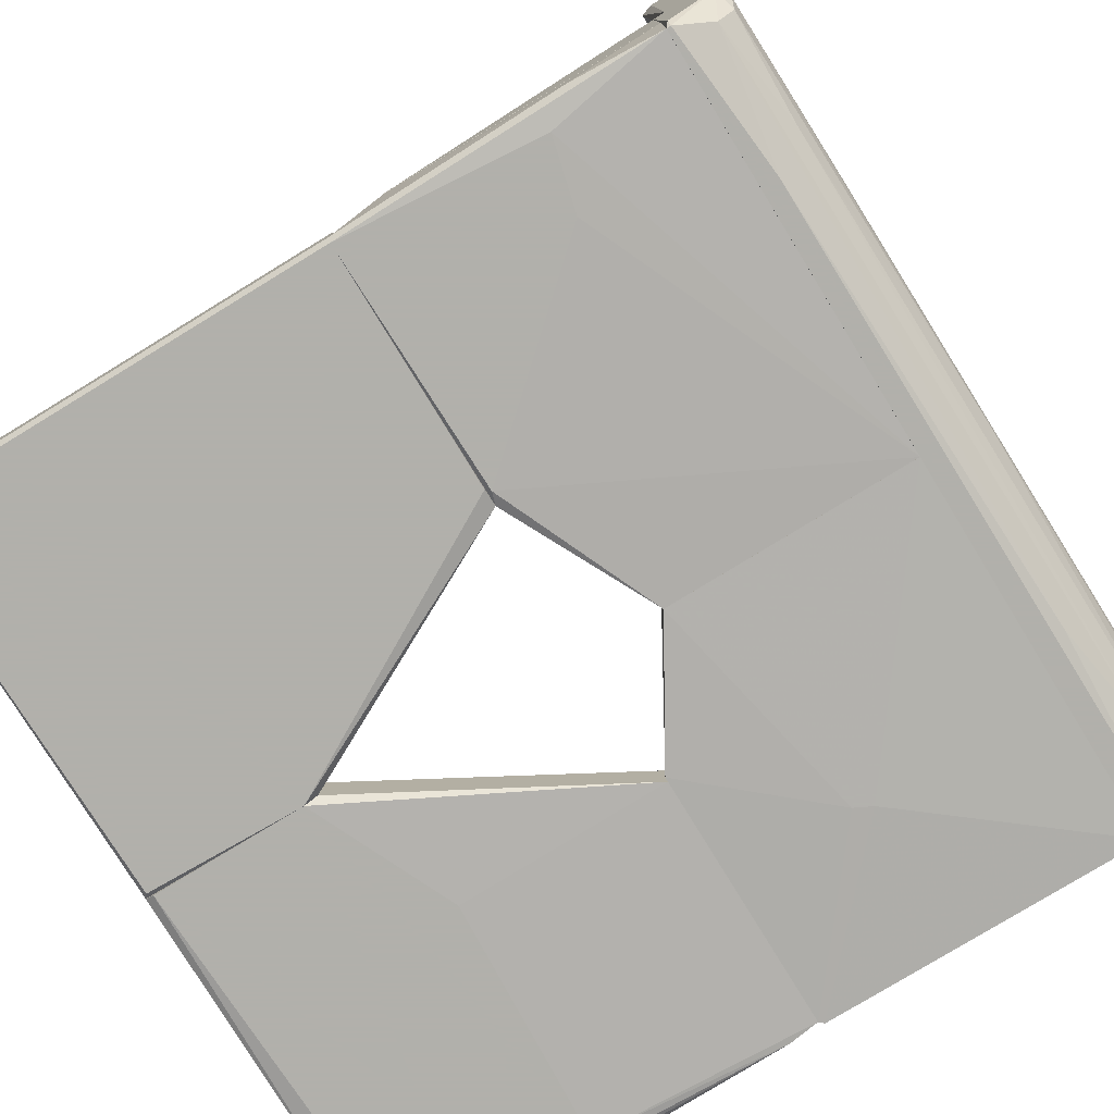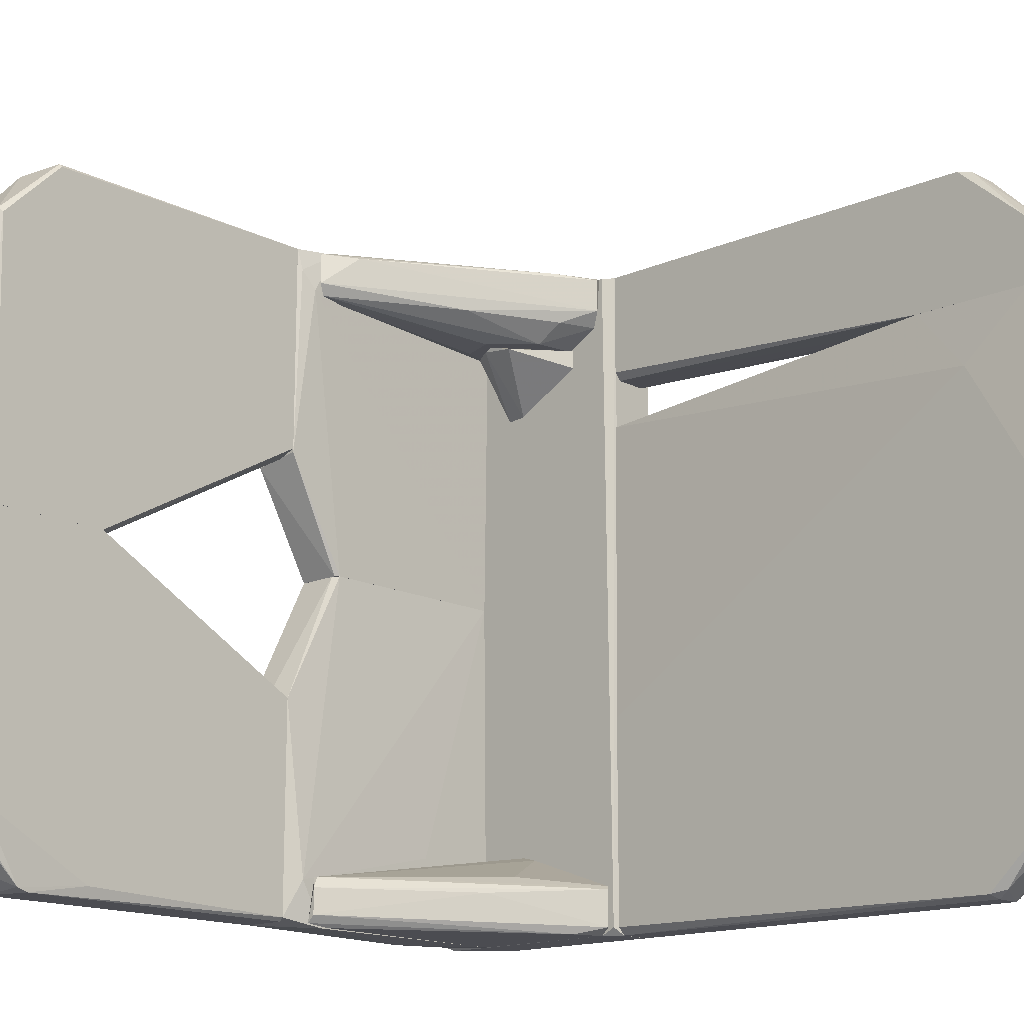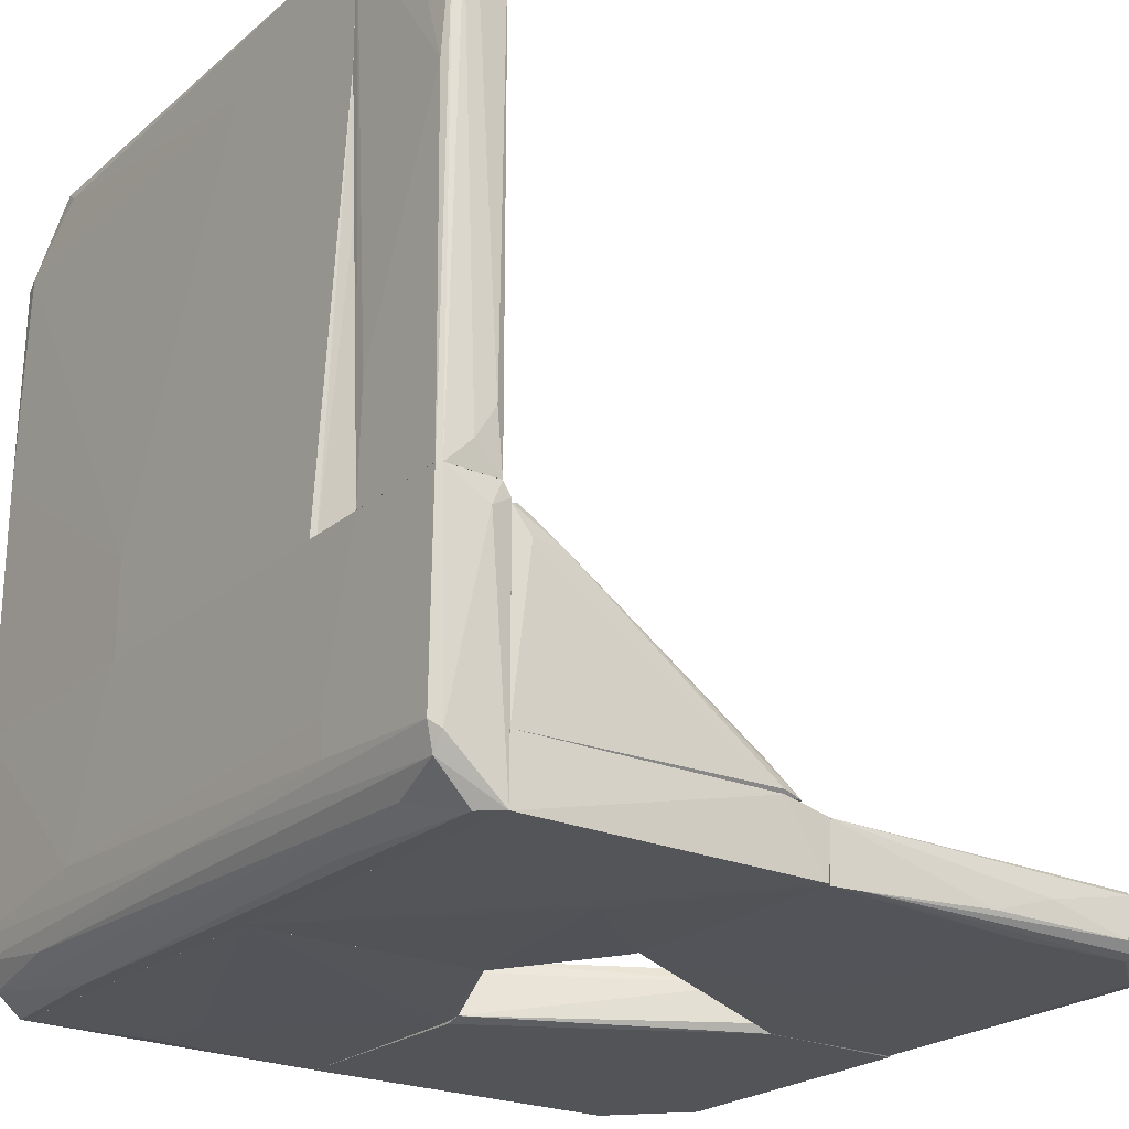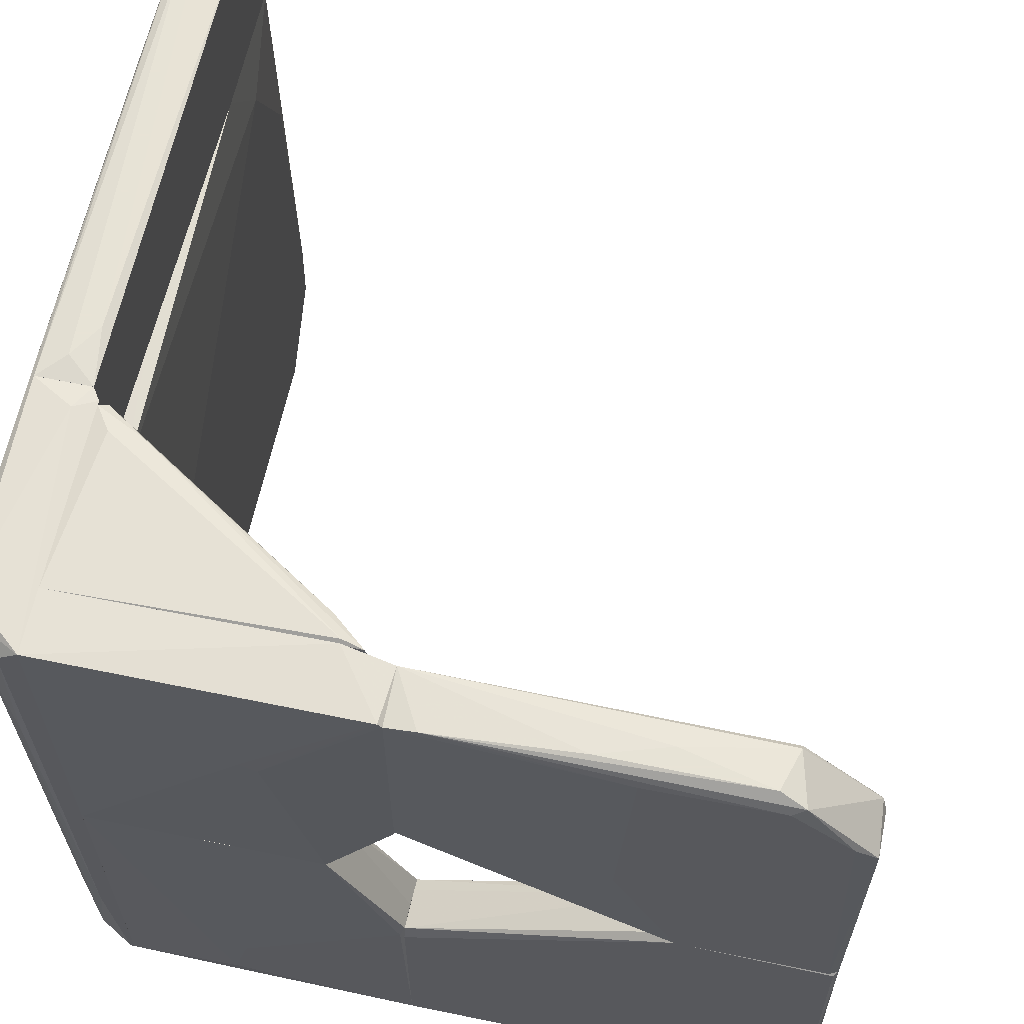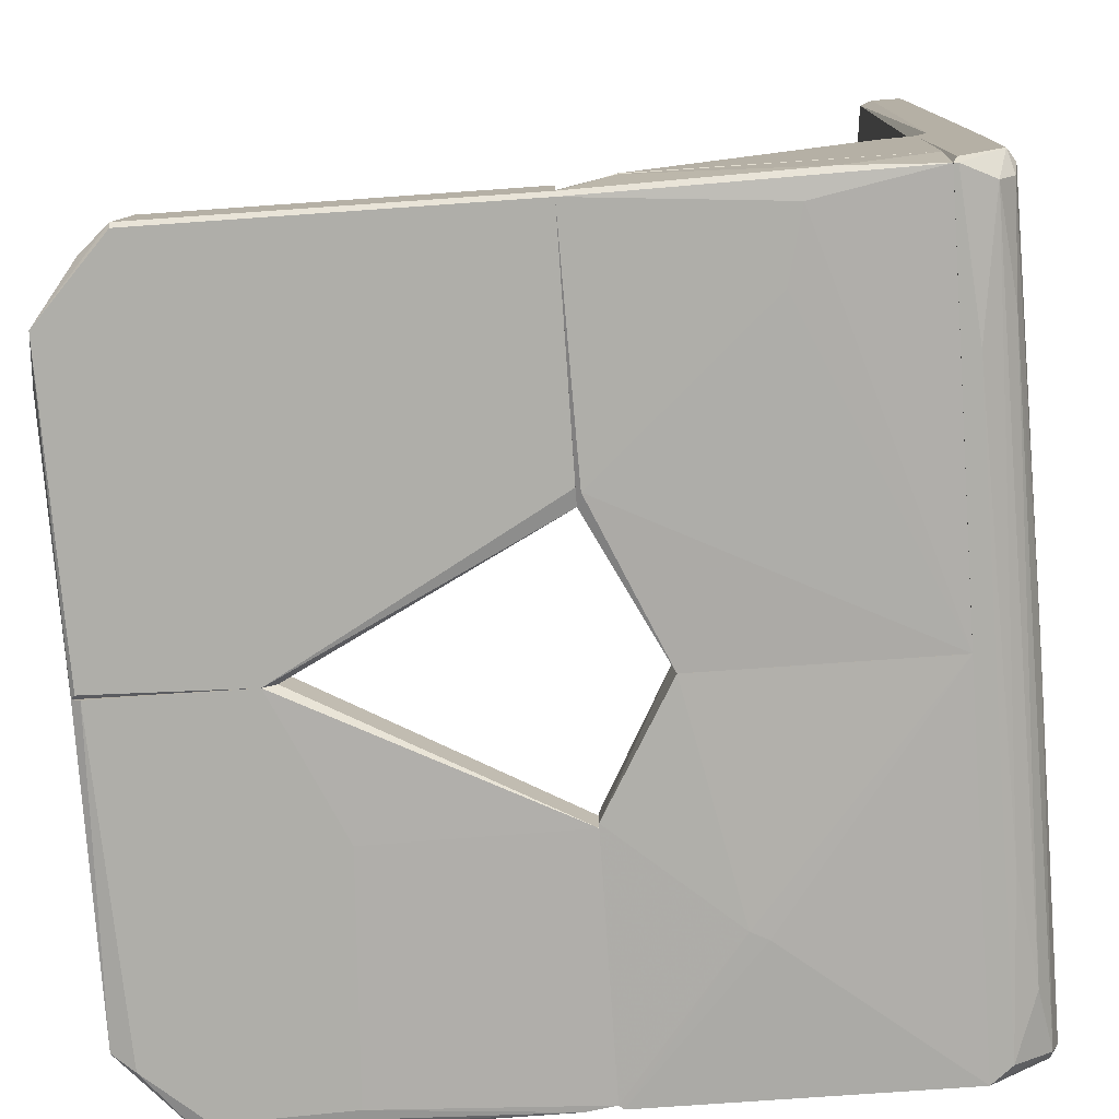
<metadata>
{"format":"obj","ext":"obj","renderer":"f3d","projection":"perspective","resolution":1024,"background":"white","views":[{"elev":-78.5,"azim":-148.6,"up":"+Y"},{"elev":-15.4,"azim":132.5,"up":"+Z"},{"elev":-23.1,"azim":-36.5,"up":"+Y"},{"elev":62.6,"azim":11.8,"up":"+Z"},{"elev":-77.5,"azim":-176.0,"up":"+Y"}]}
</metadata>
<code>
o convex_0
v -0.03071 0.006769 0.01528
v -0.02664 0.00025 -0.02436
v -0.02664 0.000794 -0.02464
v -0.02636 0.01627 0.02533
v -0.03017 0.01709 -0.02409
v -0.02636 0.00025 0.02533
v -0.02636 0.01682 -0.02409
v -0.03071 0.01709 0.02506
v -0.0299 0.002966 -0.02328
v -0.03017 0.002424 0.02452
v -0.02636 0.00025 -0.02436
v -0.02827 0.000522 0.01311
v -0.02691 0.01709 0.02533
v -0.03017 0.004326 -0.02382
v -0.03071 0.004054 0.02479
v -0.02881 0.001338 -0.02328
v -0.03044 0.01709 -0.008339
v -0.02718 0.01709 -0.02464
v -0.03044 0.005955 -0.01214
v -0.02962 0.004052 -0.02464
v -0.02772 0.00025 0.02424
v -0.03017 0.00351 0.02533
v -0.02772 0.01546 0.02561
v -0.02745 0.00025 -0.01486
v -0.02935 0.001338 0.02044
v -0.03071 0.01709 0.018
v -0.02962 0.002152 -0.01649
v -0.03044 0.00351 0.002245
v -0.02962 0.01709 -0.02464
v -0.03044 0.01709 0.02533
v -0.03071 0.004596 0.01555
v -0.02636 0.01573 -0.02464
f 18 7 32
f 4 6 7
f 2 3 11
f 6 2 11
f 7 6 11
f 4 7 13
f 5 8 13
f 8 1 15
f 8 5 17
f 13 7 18
f 5 13 18
f 5 14 19
f 17 5 19
f 3 2 20
f 14 5 20
f 9 14 20
f 16 9 20
f 2 16 20
f 18 3 20
f 2 6 21
f 6 10 21
f 10 6 22
f 8 15 22
f 15 10 22
f 6 4 23
f 4 13 23
f 22 6 23
f 16 2 24
f 12 16 24
f 2 21 24
f 21 12 24
f 16 12 25
f 21 10 25
f 12 21 25
f 1 8 26
f 8 17 26
f 19 1 26
f 17 19 26
f 9 16 27
f 25 10 27
f 16 25 27
f 14 9 28
f 10 15 28
f 9 27 28
f 27 10 28
f 5 18 29
f 20 5 29
f 18 20 29
f 13 8 30
f 8 22 30
f 23 13 30
f 22 23 30
f 15 1 31
f 19 14 31
f 1 19 31
f 14 28 31
f 28 15 31
f 11 3 32
f 7 11 32
f 3 18 32
o convex_1
v -0.02881 0.05348 -0.01948
v -0.03017 0.01709 -0.02409
v -0.03017 0.03393 -0.02409
v -0.03044 0.04452 0.01583
v -0.02691 0.01709 0.01338
v -0.02664 0.05294 -0.01975
v -0.02691 0.05321 0.01583
v -0.02664 0.01709 -0.02409
v -0.03044 0.01709 0.01311
v -0.03044 0.05294 0.01284
v -0.0299 0.04832 -0.02437
v -0.02664 0.04805 0.01121
v -0.02664 0.04805 -0.02437
v -0.03017 0.05239 -0.01839
v -0.03044 0.02334 -0.007795
v -0.0299 0.05348 0.01583
v -0.02664 0.01709 -0.008881
v -0.02962 0.01709 -0.02464
v -0.02691 0.04425 0.01583
v -0.03044 0.04886 0.003059
v -0.03017 0.04859 -0.02328
v -0.02745 0.04832 -0.02464
v -0.02718 0.01709 -0.02464
v -0.0299 0.05321 -0.01948
v -0.02718 0.05348 -0.01894
v -0.03044 0.01709 -0.007795
v -0.03017 0.01709 0.01338
v -0.02664 0.05239 0.003605
v -0.02718 0.05348 0.01583
v -0.02935 0.04832 -0.02464
v -0.03044 0.05294 0.01583
v -0.02935 0.0437 0.01583
v -0.02664 0.05321 -0.01513
v -0.0299 0.05348 -0.002372
v -0.02718 0.04913 -0.02409
f 54 62 67
f 41 36 42
f 34 35 43
f 38 40 45
f 35 34 47
f 41 42 47
f 36 39 48
f 34 40 49
f 44 37 49
f 34 43 50
f 39 36 51
f 37 44 51
f 44 39 51
f 42 46 52
f 47 42 52
f 47 52 53
f 43 35 53
f 35 47 53
f 52 46 53
f 50 54 55
f 40 34 55
f 45 40 55
f 34 50 55
f 54 45 55
f 46 42 56
f 43 53 56
f 53 46 56
f 38 33 57
f 33 48 57
f 34 41 58
f 47 34 58
f 41 47 58
f 41 34 59
f 36 41 59
f 34 49 59
f 49 37 59
f 39 44 60
f 44 49 60
f 48 39 61
f 57 48 61
f 50 43 62
f 54 50 62
f 56 33 62
f 43 56 62
f 42 36 63
f 36 48 63
f 48 42 63
f 51 36 64
f 37 51 64
f 36 59 64
f 59 37 64
f 40 38 65
f 49 40 65
f 38 57 65
f 39 60 65
f 60 49 65
f 61 39 65
f 57 61 65
f 48 33 66
f 42 48 66
f 33 56 66
f 56 42 66
f 33 38 67
f 38 45 67
f 45 54 67
f 62 33 67
o convex_2
v -0.02935 0.0437 0.01583
v -0.02908 0.04777 0.02561
v -0.02691 0.04805 0.02534
v -0.02691 0.01709 0.02534
v -0.03071 0.01709 0.02506
v -0.02691 0.01709 0.01773
v -0.02691 0.05321 0.01583
v -0.03044 0.05321 0.02045
v -0.03071 0.01709 0.018
v -0.03044 0.05294 0.01583
v -0.03071 0.04017 0.02479
v -0.02745 0.01709 0.01719
v -0.02691 0.05321 0.02072
v -0.03044 0.04832 0.02534
v -0.0299 0.01709 0.01719
v -0.02881 0.01872 0.02561
v -0.02691 0.04424 0.01583
v -0.03044 0.04452 0.01583
v -0.02745 0.0209 0.02561
v -0.0299 0.04886 0.02534
v -0.03044 0.01709 0.02534
v -0.0299 0.04777 0.02561
v -0.0299 0.05348 0.01583
v -0.03071 0.02443 0.01828
v -0.02718 0.04913 0.02506
v -0.0299 0.05294 0.02126
v -0.02718 0.05348 0.02045
f 93 80 94
f 70 71 73
f 71 72 73
f 70 73 74
f 73 72 76
f 74 68 77
f 76 72 78
f 75 77 78
f 73 76 79
f 70 74 80
f 78 72 81
f 75 78 81
f 68 79 82
f 79 76 82
f 68 74 84
f 74 73 84
f 79 68 84
f 73 79 84
f 76 77 85
f 77 68 85
f 82 76 85
f 68 82 85
f 70 69 86
f 71 70 86
f 69 83 86
f 83 71 86
f 72 71 88
f 81 72 88
f 71 83 88
f 88 83 89
f 83 69 89
f 69 87 89
f 87 81 89
f 81 88 89
f 77 75 90
f 74 77 90
f 77 76 91
f 76 78 91
f 78 77 91
f 69 70 92
f 70 80 92
f 87 69 92
f 87 92 93
f 75 81 93
f 81 87 93
f 92 80 93
f 80 74 94
f 90 75 94
f 74 90 94
f 75 93 94
o convex_3
v 0.02116 0.000793 -0.01595
v -0.006267 0.00025 -0.02437
v -0.006267 -2.2e-05 -0.02409
v 0.01084 0.003781 0.000349
v 0.01546 0.003509 -0.02437
v 0.01084 -2.2e-05 0.000349
v -0.006267 0.003781 -0.008617
v -0.006267 0.003781 -0.02409
v 0.02089 0.003509 7.3e-05
v 0.01628 -2.2e-05 -0.02409
v -0.006267 0.00025 -0.008073
v 0.02062 -2.2e-05 7.3e-05
v 0.01954 0.003781 -0.01893
v 0.02089 0.003237 -0.01948
v 0.02089 -2.2e-05 -0.0192
v -0.006267 -2.2e-05 -0.009159
v 0.01981 0.003781 0.000346
v 0.01003 0.002966 0.000349
v 0.01628 0.00025 -0.02437
v 0.02089 0.00025 0.000346
v 0.01084 0.003781 -0.02355
v -0.006267 0.003509 -0.02437
v 0.01003 0.000522 0.000349
v 0.02089 0.003509 -0.0192
v 0.01818 0.000793 -0.02274
v 0.01628 0.003509 -0.02409
v -0.006267 0.002966 -0.008346
f 105 112 121
f 96 97 101
f 101 98 102
f 96 101 102
f 97 96 104
f 100 97 104
f 101 97 105
f 100 104 106
f 102 98 107
f 106 104 109
f 108 95 109
f 97 100 110
f 105 97 110
f 100 105 110
f 107 98 111
f 100 98 112
f 98 101 112
f 96 99 113
f 104 96 113
f 109 104 113
f 98 100 114
f 95 103 114
f 100 106 114
f 109 95 114
f 106 109 114
f 111 98 114
f 103 111 114
f 99 102 115
f 102 107 115
f 99 96 116
f 102 99 116
f 96 102 116
f 105 100 117
f 100 112 117
f 112 105 117
f 103 95 118
f 95 108 118
f 111 103 118
f 107 111 118
f 108 109 119
f 109 113 119
f 119 113 120
f 113 99 120
f 99 115 120
f 115 107 120
f 107 118 120
f 118 108 120
f 108 119 120
f 101 105 121
f 112 101 121
o convex_4
v 0.01791 0.003781 0.02289
v 0.01003 0.000522 0.000349
v 0.01003 0.002966 0.000349
v -0.006267 0.003781 0.02534
v 0.01573 -2.2e-05 0.02452
v -0.006267 0.00025 0.009314
v 0.02035 -2.2e-05 0.000349
v 0.01981 0.003781 0.000349
v -0.006267 0.00025 0.02506
v -0.006267 0.003781 0.009858
v 0.02089 0.00025 0.02017
v 0.01573 0.003509 0.02534
v 0.02089 0.003237 0.0199
v 0.01084 -2.2e-05 0.000349
v 0.01492 0.000793 0.02561
v 0.02089 0.003237 0.000349
v 0.01084 0.003781 0.000349
v 0.007585 -2.2e-05 0.02425
v 0.02035 0.003781 0.02045
v 0.02089 0.00025 0.000349
v 0.01655 0.00025 0.02506
v -0.004363 0.00025 0.02534
v 0.01954 -2.2e-05 0.02126
v 0.006771 -2.2e-05 0.009314
v -0.006267 0.002422 0.009314
v 0.02062 0.003509 0.02072
v 0.01573 0.003781 0.02506
v 0.009214 0.002151 0.02561
v 0.00487 0.000793 0.02561
f 136 149 150
f 124 123 127
f 123 124 128
f 125 122 129
f 128 124 129
f 125 127 130
f 127 125 131
f 125 129 131
f 127 123 135
f 123 128 135
f 128 126 135
f 128 129 137
f 134 132 137
f 129 124 138
f 124 131 138
f 131 129 138
f 135 126 139
f 129 122 140
f 137 129 140
f 134 137 140
f 132 128 141
f 128 137 141
f 137 132 141
f 133 136 142
f 125 130 143
f 139 126 143
f 130 139 143
f 126 142 143
f 142 136 143
f 126 128 144
f 128 132 144
f 142 126 144
f 132 142 144
f 130 127 145
f 127 135 145
f 139 130 145
f 135 139 145
f 124 127 146
f 131 124 146
f 127 131 146
f 132 134 147
f 140 122 147
f 134 140 147
f 142 132 147
f 133 142 147
f 122 125 148
f 125 133 148
f 147 122 148
f 133 147 148
f 133 125 149
f 136 133 149
f 125 143 150
f 143 136 150
f 149 125 150
o convex_5
v -0.02636 0.004324 -0.02464
v -0.006267 0.00188 -0.008074
v -0.006267 0.00025 -0.008074
v -0.02636 0.00025 0.001161
v -0.02636 0.00025 -0.02436
v -0.01116 0.00378 0.001161
v -0.006267 0.00378 -0.02409
v -0.02636 0.004052 0.001161
v -0.006267 -2.1e-05 -0.02409
v -0.01089 0.00025 0.001161
v -0.007626 0.004324 -0.02138
v -0.006267 0.00378 -0.008617
v -0.01767 -2.1e-05 -0.01866
v -0.00654 -2.1e-05 -0.008889
v -0.009526 0.004324 -0.02464
v -0.02066 0.000522 -0.02464
v -0.01985 0.004324 -0.01866
v -0.01876 -2.1e-05 -0.02301
v -0.006267 0.00025 -0.02437
v -0.01089 0.003237 0.001161
f 162 156 170
f 154 151 155
f 152 153 157
f 151 154 158
f 154 156 158
f 157 153 159
f 153 152 160
f 156 154 160
f 158 156 161
f 152 157 162
f 161 156 162
f 157 161 162
f 159 153 164
f 153 160 164
f 160 154 164
f 154 163 164
f 163 159 164
f 161 157 165
f 151 161 165
f 155 151 166
f 151 165 166
f 151 158 167
f 161 151 167
f 158 161 167
f 154 155 168
f 155 159 168
f 163 154 168
f 159 163 168
f 159 155 169
f 157 159 169
f 165 157 169
f 155 166 169
f 166 165 169
f 160 152 170
f 156 160 170
f 152 162 170
o convex_6
v -0.008171 0.004325 -0.02437
v -0.02609 0.01655 -0.02138
v -0.01849 0.01166 -0.02192
v -0.02636 0.004325 -0.02111
v -0.02636 0.004325 -0.02464
v -0.02636 0.01573 -0.02464
v -0.02636 0.007042 -0.01839
v -0.008713 0.004325 -0.02111
v -0.02609 0.009486 -0.01867
v -0.02609 0.01655 -0.02409
v -0.009529 0.004869 -0.02464
v -0.008171 0.004869 -0.02192
v -0.0212 0.01193 -0.02057
v -0.02175 0.004325 -0.02057
v -0.008171 0.004869 -0.02382
v -0.02636 0.01627 -0.02111
v -0.008713 0.004598 -0.02111
v -0.02419 0.01491 -0.02464
v -0.02609 0.008399 -0.01839
f 187 179 189
f 171 174 175
f 175 174 176
f 176 174 177
f 174 171 178
f 172 173 180
f 171 175 181
f 175 176 181
f 173 172 182
f 178 171 182
f 177 174 184
f 174 178 184
f 178 177 184
f 180 173 185
f 173 182 185
f 182 171 185
f 176 177 186
f 177 179 186
f 172 180 186
f 180 176 186
f 179 183 186
f 186 183 187
f 182 172 187
f 178 182 187
f 183 179 187
f 172 186 187
f 176 180 188
f 181 176 188
f 171 181 188
f 185 171 188
f 180 185 188
f 177 178 189
f 179 177 189
f 178 187 189
o convex_7
v -0.01496 -2.1e-05 0.0161
v -0.006267 0.00378 0.02533
v -0.00654 0.004052 0.02371
v -0.02636 0.004324 0.02533
v -0.02636 0.004052 0.001163
v -0.02636 0.00025 0.02533
v -0.01089 0.00025 0.001163
v -0.02636 0.00025 0.001163
v -0.006267 0.00025 0.02506
v -0.006267 0.00378 0.009586
v -0.01116 0.00378 0.001163
v -0.006267 0.00025 0.00904
v -0.007626 0.004324 0.02235
v -0.009527 0.004324 0.02561
v -0.00654 0.00025 0.02533
v -0.02636 0.004324 0.02153
v -0.01089 0.003508 0.001163
v -0.01387 -2.1e-05 0.01556
f 198 204 207
f 193 194 195
f 190 195 197
f 195 194 197
f 194 196 197
f 192 191 199
f 191 198 199
f 196 194 200
f 199 198 201
f 192 199 202
f 200 194 202
f 199 200 202
f 191 192 203
f 193 195 203
f 192 202 203
f 202 193 203
f 195 190 204
f 198 191 204
f 191 203 204
f 203 195 204
f 194 193 205
f 193 202 205
f 202 194 205
f 196 200 206
f 200 199 206
f 199 201 206
f 201 196 206
f 190 197 207
f 197 196 207
f 196 201 207
f 201 198 207
f 204 190 207
o convex_8
v -0.02148 0.009213 0.02018
v -0.02636 0.005954 0.018
v -0.02636 0.005954 0.01882
v -0.02636 0.01329 0.01882
v -0.02609 0.008399 0.01583
v -0.02636 0.006226 0.02018
v -0.02636 0.01329 0.02018
v -0.02256 0.007041 0.0199
v -0.02202 0.01057 0.0199
v -0.02636 0.00677 0.01583
v -0.02148 0.00867 0.0199
f 217 212 218
f 209 210 211
f 211 210 213
f 211 213 214
f 213 208 214
f 210 209 215
f 208 213 215
f 213 210 215
f 212 211 216
f 211 214 216
f 214 208 216
f 209 211 217
f 211 212 217
f 215 209 217
f 215 217 218
f 208 215 218
f 216 208 218
f 212 216 218
o convex_9
v -0.02147 0.007041 0.02018
v -0.02582 0.01627 0.02506
v -0.02582 0.01627 0.02262
v -0.007898 0.004596 0.02289
v -0.02636 0.004324 0.02533
v -0.009529 0.004596 0.02561
v -0.02636 0.004324 0.02181
v -0.02636 0.01301 0.02018
v -0.008442 0.004324 0.02208
v -0.02528 0.01437 0.02561
v -0.02337 0.01247 0.02018
v -0.02636 0.006226 0.02018
v -0.02636 0.016 0.02533
v -0.008171 0.004324 0.02533
v -0.0174 0.01057 0.02181
v -0.01034 0.006226 0.02506
v -0.02066 0.009485 0.02018
v -0.01034 0.004324 0.02181
v -0.02636 0.01546 0.02153
v -0.02365 0.01437 0.02153
v -0.02337 0.004324 0.02153
v -0.0231 0.01437 0.02533
f 232 234 240
f 225 223 226
f 223 225 227
f 223 224 228
f 219 226 229
f 225 226 230
f 226 219 230
f 220 221 231
f 226 223 231
f 223 228 231
f 224 223 232
f 227 222 232
f 223 227 232
f 221 222 233
f 222 227 233
f 227 229 233
f 221 220 234
f 222 221 234
f 232 222 234
f 219 229 235
f 229 227 235
f 227 225 236
f 230 219 236
f 219 235 236
f 235 227 236
f 229 226 237
f 231 221 237
f 226 231 237
f 221 233 238
f 233 229 238
f 237 221 238
f 229 237 238
f 225 230 239
f 236 225 239
f 230 236 239
f 228 224 240
f 220 231 240
f 231 228 240
f 224 232 240
f 234 220 240

</code>
